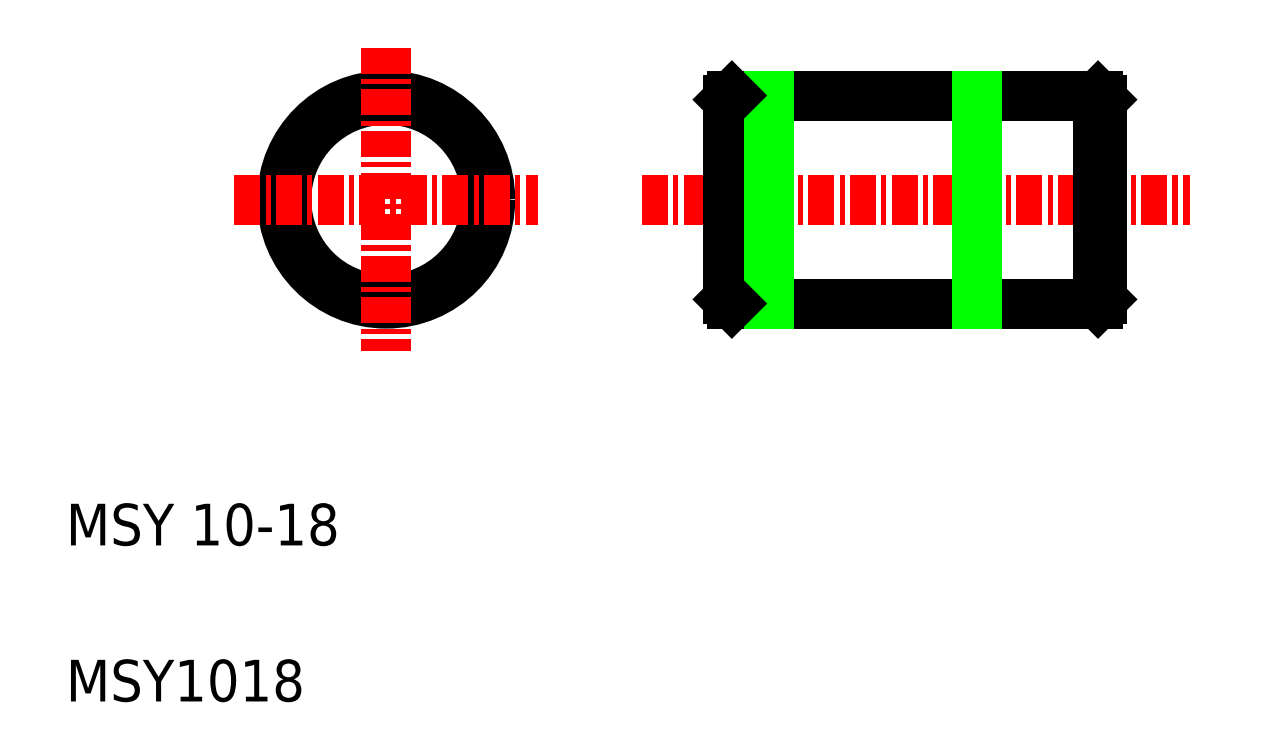
<metadata>
{"format":"dxf","ext":"dxf","renderer":"ezdxf+matplotlib","layout":"modelspace","background":"white","min_lineweight":24,"dpi":150}
</metadata>
<code>
0
SECTION
2
ENTITIES
0
LINE
8
0
10
37.01
20
34.12
30
0
11
54.61
21
34.12
31
0
0
LINE
8
0
10
37.01
20
24.12
30
0
11
54.61
21
24.12
31
0
0
LINE
8
CENTER
10
32.68
20
29.12
30
0
11
59.04
21
29.12
31
0
0
LINE
8
0
10
36.81
20
33.92
30
0
11
36.81
21
24.32
31
0
0
LINE
8
0
10
37.01
20
34.12
30
0
11
37.01
21
24.12
31
0
0
LINE
8
0
10
38.81
20
34.12
30
0
11
38.81
21
24.12
31
0
0
LINE
8
0
10
48.81
20
34.12
30
0
11
48.81
21
24.12
31
0
0
TEXT
8
0
10
5
20
5
30
0
40
2
1
MSY1018
0
TEXT
8
0
10
5
20
12.5
30
0
40
2
1
MSY 10-18
0
LINE
8
0
10
37.01
20
24.12
30
0
11
36.81
21
24.32
31
0
0
LINE
8
0
10
36.81
20
33.92
30
0
11
37.01
21
34.12
31
0
0
LINE
8
0
10
54.81
20
33.92
30
0
11
54.81
21
24.32
31
0
0
LINE
8
0
10
54.61
20
34.12
30
0
11
54.61
21
24.12
31
0
0
LINE
8
0
10
54.81
20
24.32
30
0
11
54.61
21
24.12
31
0
0
LINE
8
0
10
54.81
20
29.12
30
0
11
54.81
21
29.12
31
0
0
LINE
8
0
10
54.81
20
31.52
30
0
11
54.81
21
31.52
31
0
0
LINE
8
0
10
54.61
20
34.12
30
0
11
54.81
21
33.92
31
0
0
CIRCLE
8
0
10
20.39
20
29.12
30
0
40
5
0
CIRCLE
8
0
10
20.39
20
29.12
30
0
40
4.8
0
LINE
8
CENTER
10
13.1
20
29.12
30
0
11
27.69
21
29.12
31
0
0
LINE
8
CENTER
10
20.39
20
36.42
30
0
11
20.39
21
21.83
31
0
0
ENDSEC
0
EOF

</code>
